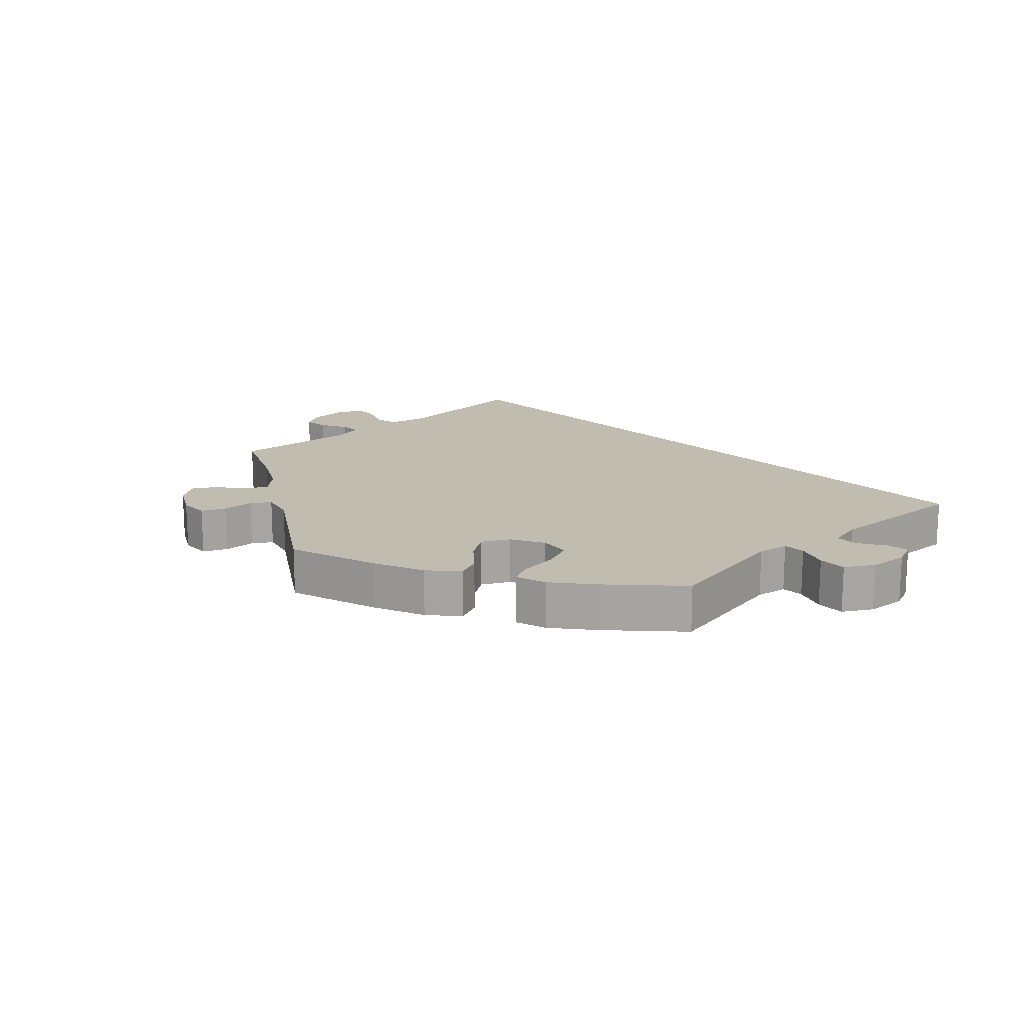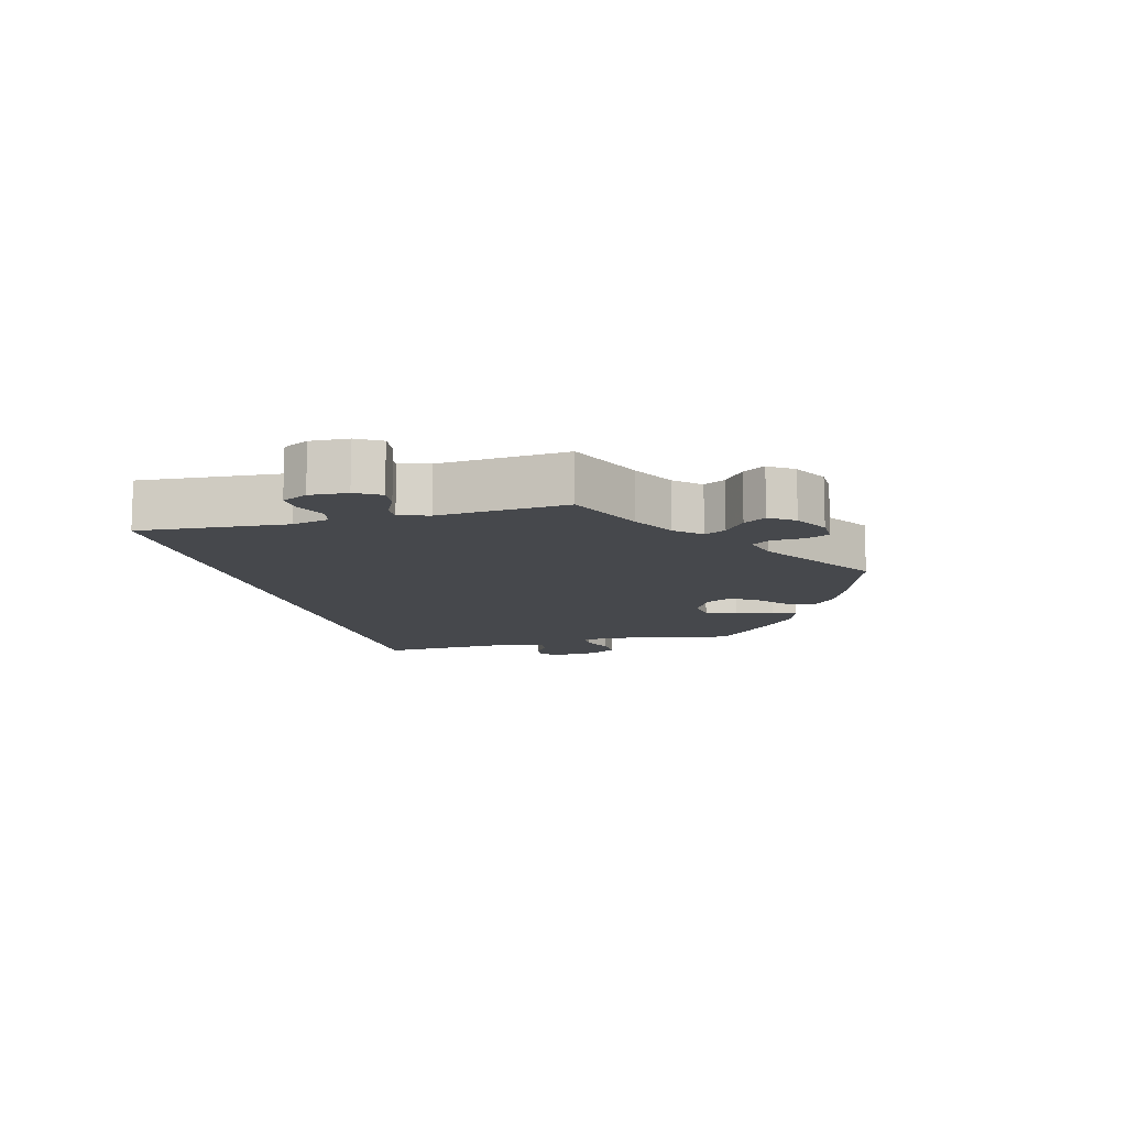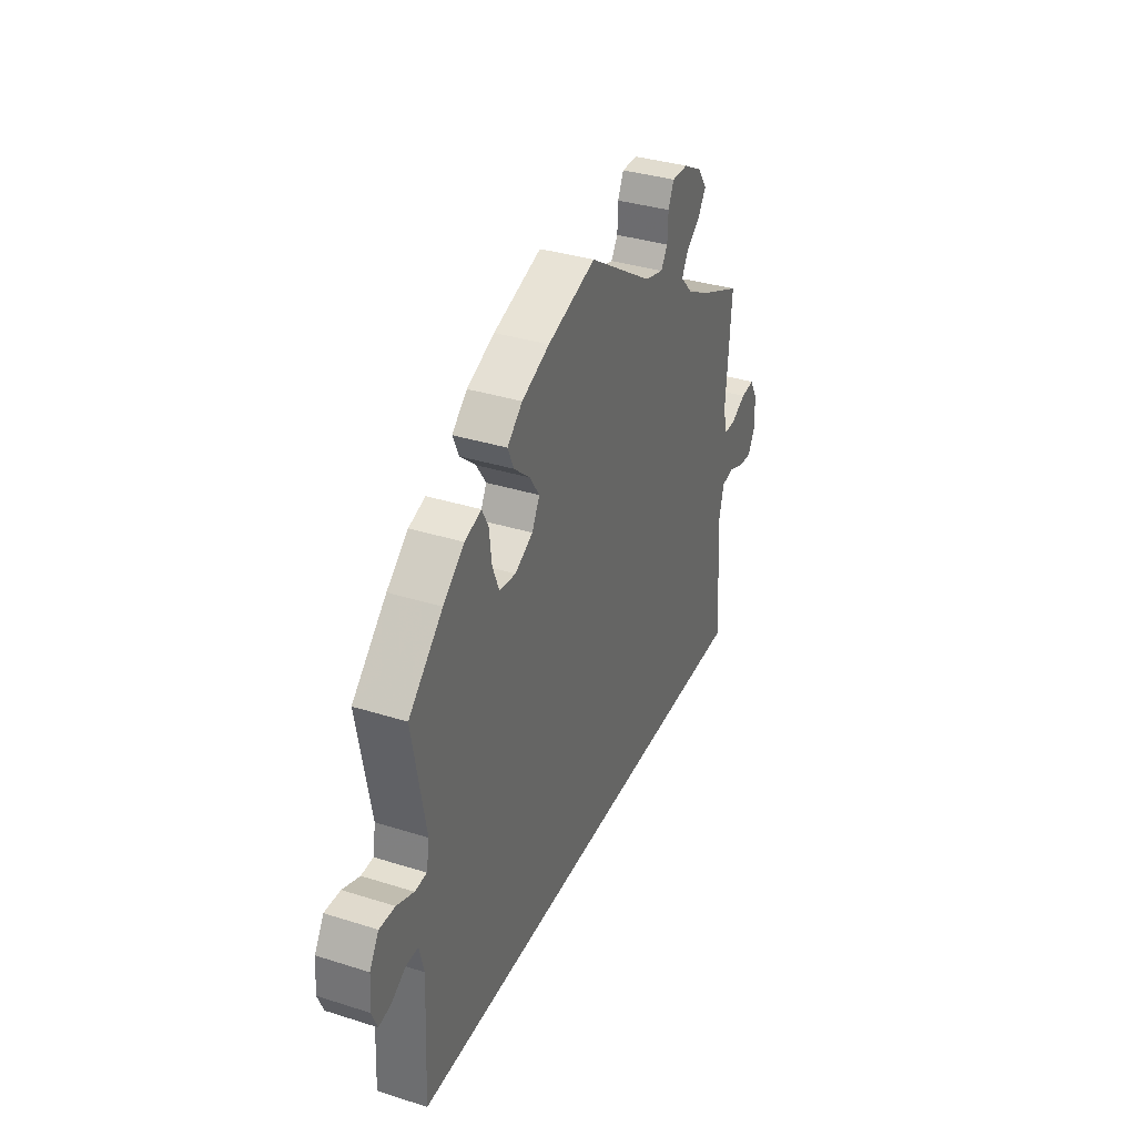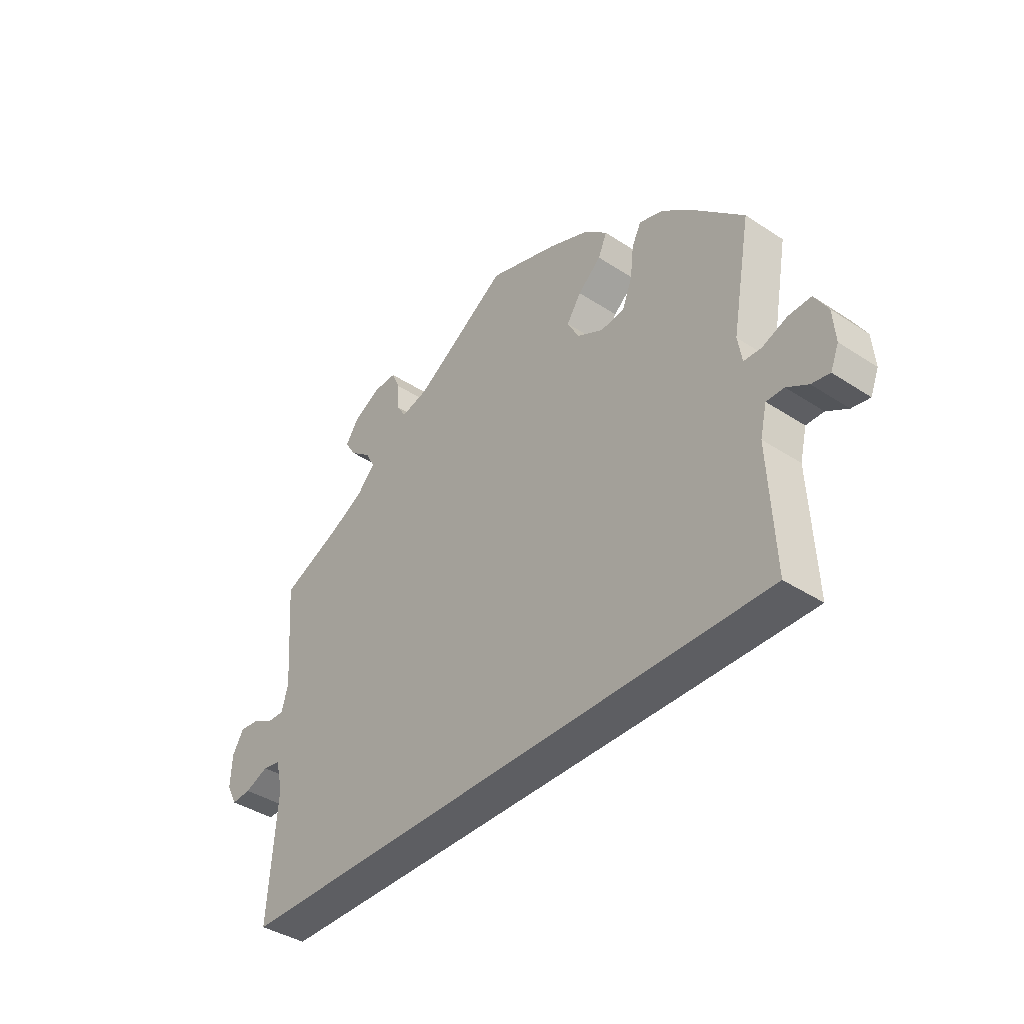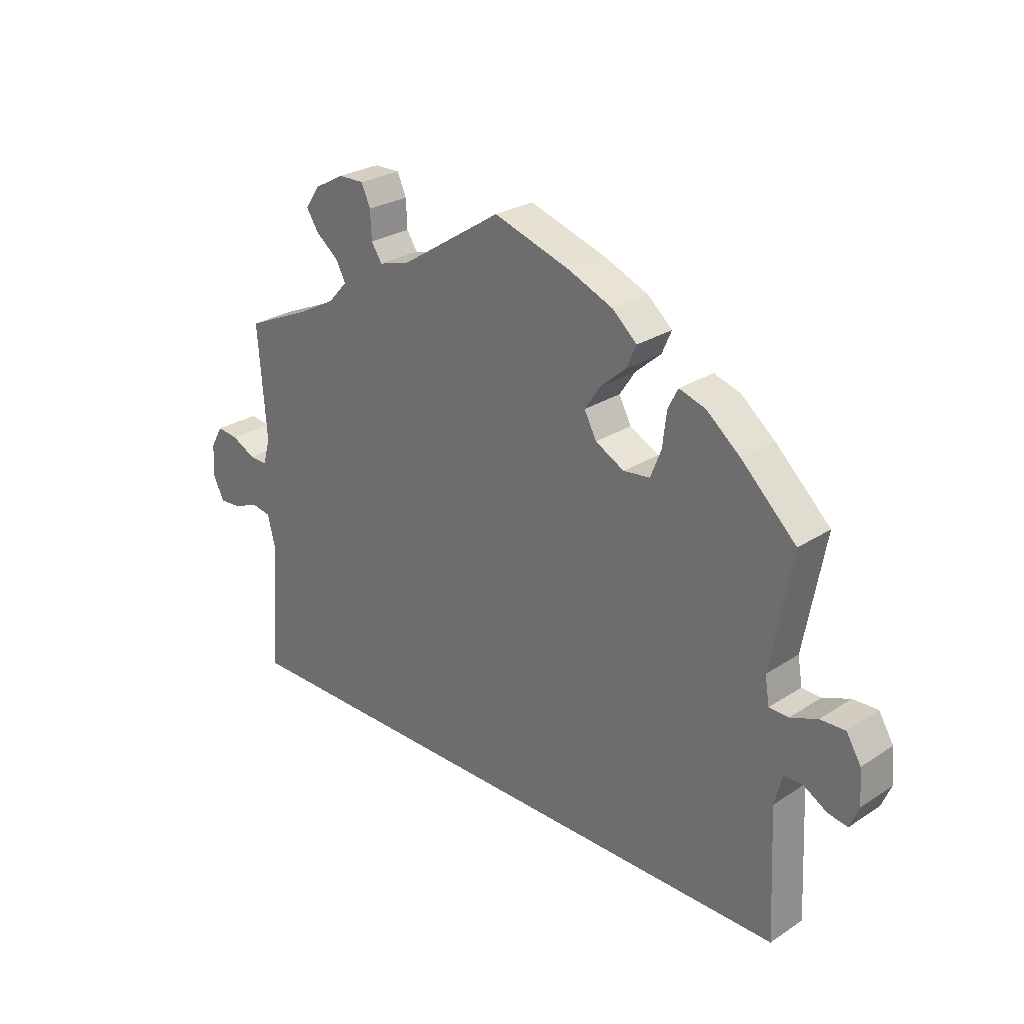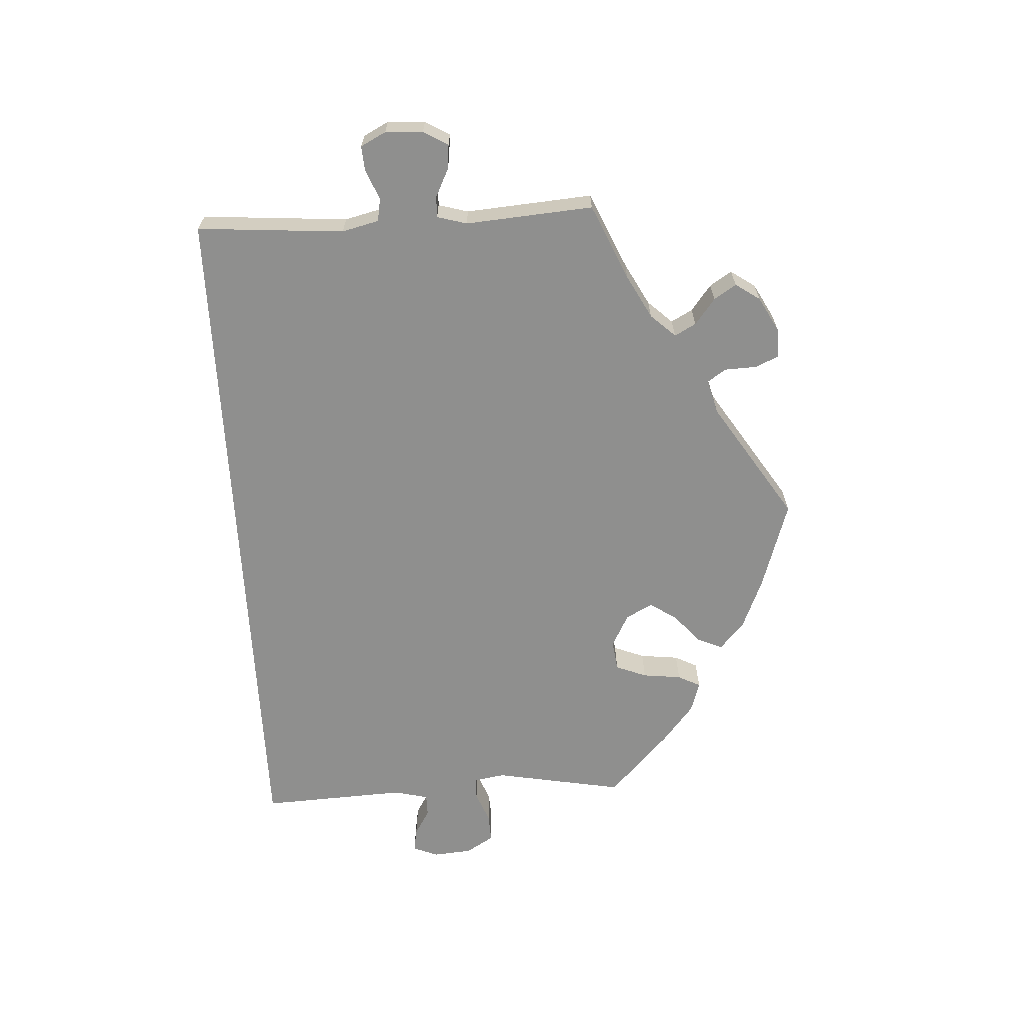
<metadata>
{"format":"obj","ext":"obj","renderer":"f3d","projection":"perspective","resolution":1024,"background":"white","views":[{"elev":16.3,"azim":46.5,"up":"+Y"},{"elev":-11.4,"azim":-75.3,"up":"+Y"},{"elev":35.3,"azim":112.7,"up":"+Z"},{"elev":-39.4,"azim":50.8,"up":"+Z"},{"elev":26.8,"azim":44.8,"up":"+Z"},{"elev":-65.3,"azim":-86.8,"up":"+Y"}]}
</metadata>
<code>
v 0.665 0.07 -0.022
v 0.508 0.07 0.061
v 0.259 0.07 0.505
v 0.66 0.07 0.038
v 0.242 0.07 0.466
v -0.398 0.07 0.534
v 0.38 0.07 0.451
v -0.534 0.07 -0.026
v -0.522 0.07 0.113
v 0.537 0.07 0.31
v 0.308 0.07 0.371
v 0 0.07 0.62
v -0.353 0.07 0.398
v 0.333 0.07 0.466
v 0.242 0.07 0.317
v -0.653 0.07 -0.042
v -0.648 0.07 0.093
v -0.336 0.07 0.469
v 0.59 0.07 0.079
v 0.5 0.07 0.109
v -0.257 0.07 0.566
v 0.542 0.07 0.06
v 0.537 0.07 -0.31
v 0.649 0.07 -0.061
v -0.255 0.07 0.517
v -0.537 0.07 -0.31
v -0.273 0.07 0.602
v -0.569 0.07 -0.02
v -0.183 0.07 0.502
v 0.137 0.07 0.576
v 0.169 0.07 0.385
v -0.673 0.07 -0.003
v 0.197 0.07 0.427
v -0.535 0.07 0.067
v -0.372 0.07 0.572
v 0.614 0.07 -0.055
v -0.319 0.07 0.601
v 0.315 0.07 0.431
v 0.44 0.07 0.402
v -0.318 0.07 0.436
v 0.191 0.07 0.344
v 0.526 0.07 -0.085
v 0.634 0.07 0.081
v 0.289 0.07 0.323
v 0.539 0.07 -0.031
v -0.567 0.07 0.068
v -0.537 0.07 0.31
v 0.216 0.07 0.543
v -0.52 0.07 -0.083
v -0.236 0.07 0.488
v -0.61 0.07 0.089
v 0.573 0.07 -0.031
v -0.42 0.07 0.362
v -0.615 0.07 -0.039
v -0.67 0.07 0.055
v -0.376 0.07 0.5
v 0.665 -0 -0.022
v 0.508 -0 0.061
v 0.259 -0 0.505
v 0.66 -0 0.038
v 0.242 -0 0.466
v -0.398 -0 0.534
v 0.38 -0 0.451
v -0.534 -0 -0.026
v -0.522 -0 0.113
v 0.537 -0 0.31
v 0.308 -0 0.371
v 0 -0 0.62
v -0.353 -0 0.398
v 0.333 -0 0.466
v 0.242 -0 0.317
v -0.653 -0 -0.042
v -0.648 -0 0.093
v -0.336 -0 0.469
v 0.59 -0 0.079
v 0.5 -0 0.109
v -0.257 -0 0.566
v 0.542 -0 0.06
v 0.537 -0 -0.31
v 0.649 -0 -0.061
v -0.255 -0 0.517
v -0.537 -0 -0.31
v -0.273 -0 0.602
v -0.569 -0 -0.02
v -0.183 -0 0.502
v 0.137 -0 0.576
v 0.169 -0 0.385
v -0.673 -0 -0.003
v 0.197 -0 0.427
v -0.535 -0 0.067
v -0.372 -0 0.572
v 0.614 -0 -0.055
v -0.319 -0 0.601
v 0.315 -0 0.431
v 0.44 -0 0.402
v -0.318 -0 0.436
v 0.191 -0 0.344
v 0.526 -0 -0.085
v 0.634 -0 0.081
v 0.289 -0 0.323
v 0.539 -0 -0.031
v -0.567 -0 0.068
v -0.537 -0 0.31
v 0.216 -0 0.543
v -0.52 -0 -0.083
v -0.236 -0 0.488
v -0.61 -0 0.089
v 0.573 -0 -0.031
v -0.42 -0 0.362
v -0.615 -0 -0.039
v -0.67 -0 0.055
v -0.376 -0 0.5
f 39 10 20
f 7 39 20 2
f 11 38 14 7
f 44 11 7 2
f 15 44 2
f 41 15 2
f 48 3 5 33
f 48 33 31
f 29 12 30 48
f 50 29 48 31
f 37 27 21 25
f 37 25 50
f 35 37 50
f 18 56 6 35
f 40 18 35 50
f 13 40 50 31
f 9 47 53
f 34 9 53 13
f 55 17 51 46
f 55 46 34
f 32 55 34
f 28 54 16 32
f 8 28 32 34
f 49 8 34 13
f 42 23 26 49
f 45 42 49 13
f 1 24 36 52
f 22 19 43 4
f 2 22 4 1
f 13 31 41
f 13 41 2
f 52 45 13
f 2 1 52 13
f 76 66 95
f 58 76 95 63
f 63 70 94 67
f 58 63 67 100
f 58 100 71
f 58 71 97
f 89 61 59 104
f 87 89 104
f 104 86 68 85
f 87 104 85 106
f 81 77 83 93
f 106 81 93
f 106 93 91
f 91 62 112 74
f 106 91 74 96
f 87 106 96 69
f 109 103 65
f 69 109 65 90
f 102 107 73 111
f 90 102 111
f 90 111 88
f 88 72 110 84
f 90 88 84 64
f 69 90 64 105
f 105 82 79 98
f 69 105 98 101
f 108 92 80 57
f 60 99 75 78
f 57 60 78 58
f 97 87 69
f 58 97 69
f 69 101 108
f 69 108 57 58
f 20 76 58 2
f 2 58 78 22
f 22 78 75 19
f 19 75 99 43
f 43 99 60 4
f 4 60 57 1
f 1 57 80 24
f 24 80 92 36
f 36 92 108 52
f 52 108 101 45
f 45 101 98 42
f 42 98 79 23
f 23 79 82 26
f 26 82 105 49
f 49 105 64 8
f 8 64 84 28
f 28 84 110 54
f 54 110 72 16
f 16 72 88 32
f 32 88 111 55
f 55 111 73 17
f 17 73 107 51
f 51 107 102 46
f 46 102 90 34
f 34 90 65 9
f 9 65 103 47
f 47 103 109 53
f 53 109 69 13
f 13 69 96 40
f 40 96 74 18
f 18 74 112 56
f 56 112 62 6
f 6 62 91 35
f 35 91 93 37
f 37 93 83 27
f 27 83 77 21
f 21 77 81 25
f 25 81 106 50
f 50 106 85 29
f 29 85 68 12
f 12 68 86 30
f 30 86 104 48
f 48 104 59 3
f 3 59 61 5
f 5 61 89 33
f 33 89 87 31
f 31 87 97 41
f 41 97 71 15
f 15 71 100 44
f 44 100 67 11
f 11 67 94 38
f 38 94 70 14
f 14 70 63 7
f 7 63 95 39
f 39 95 66 10
f 10 66 76 20

</code>
